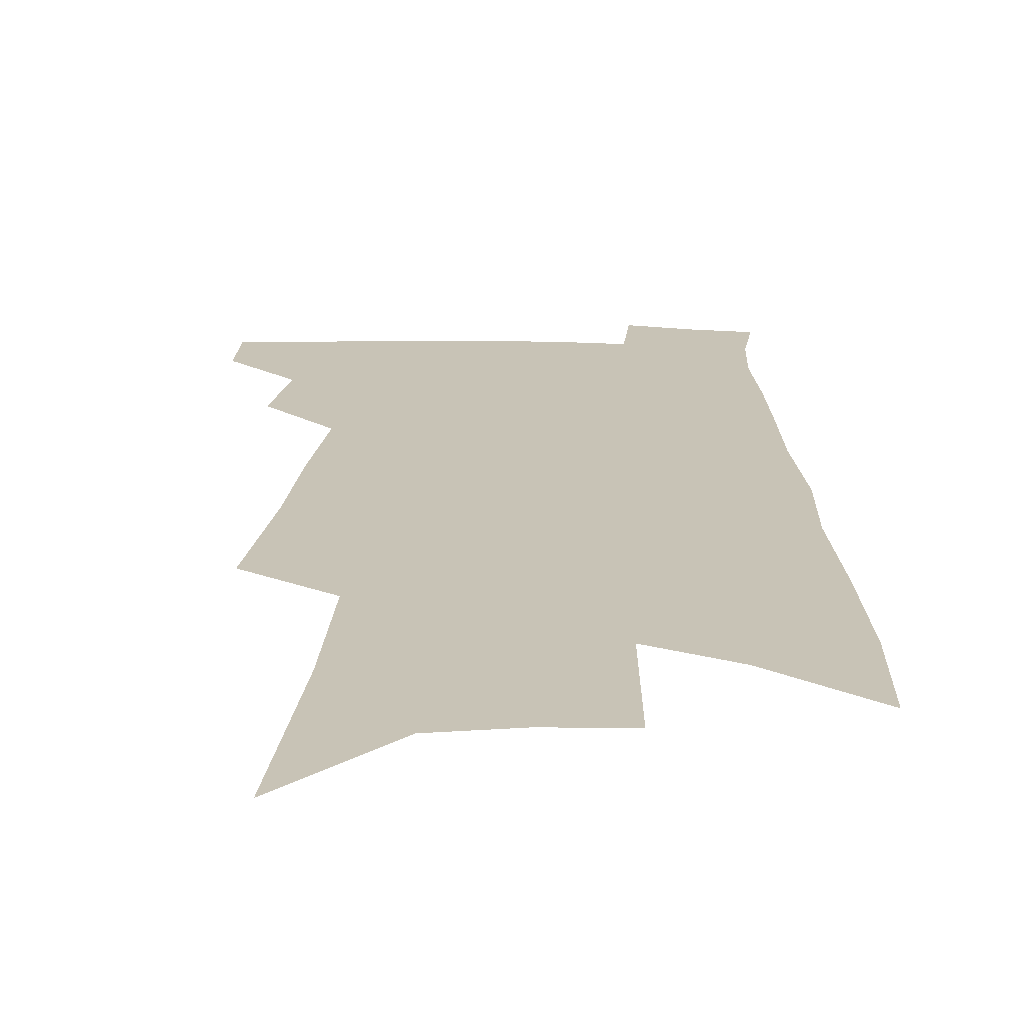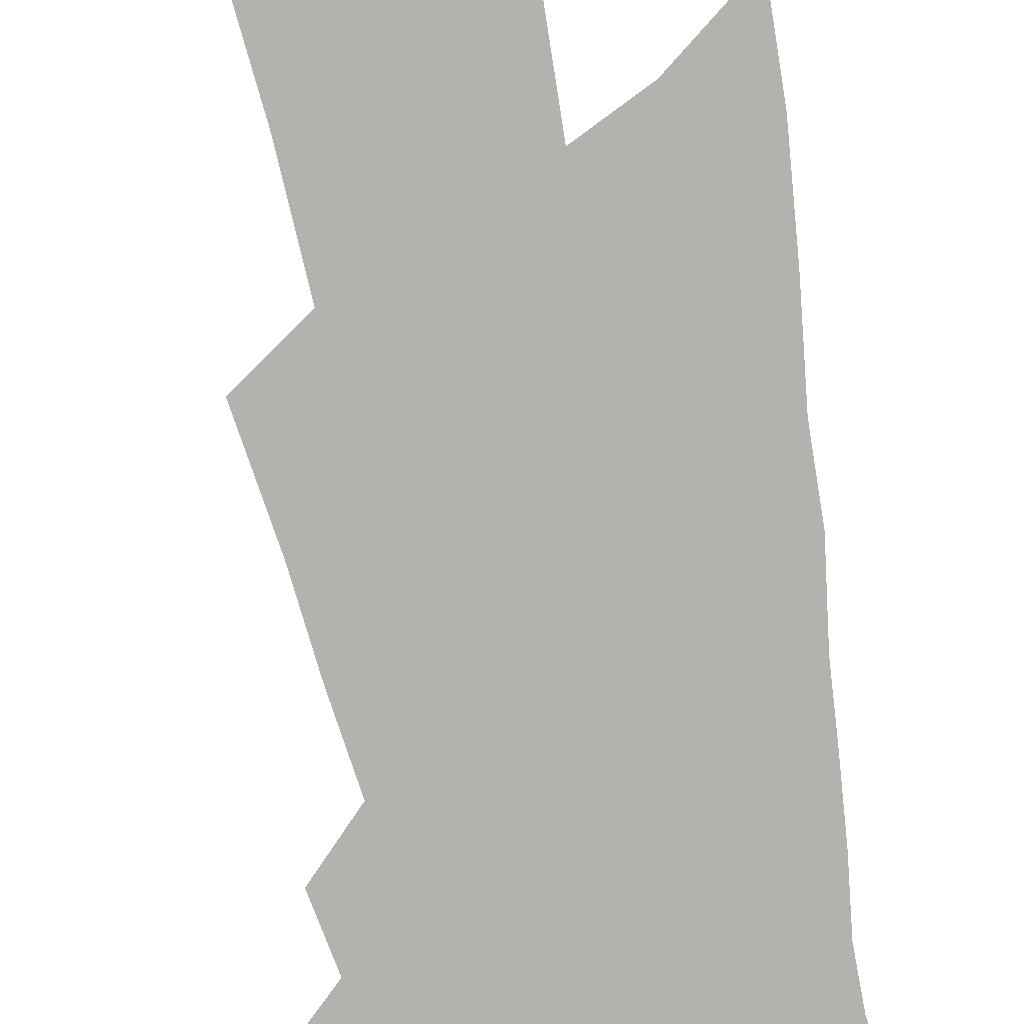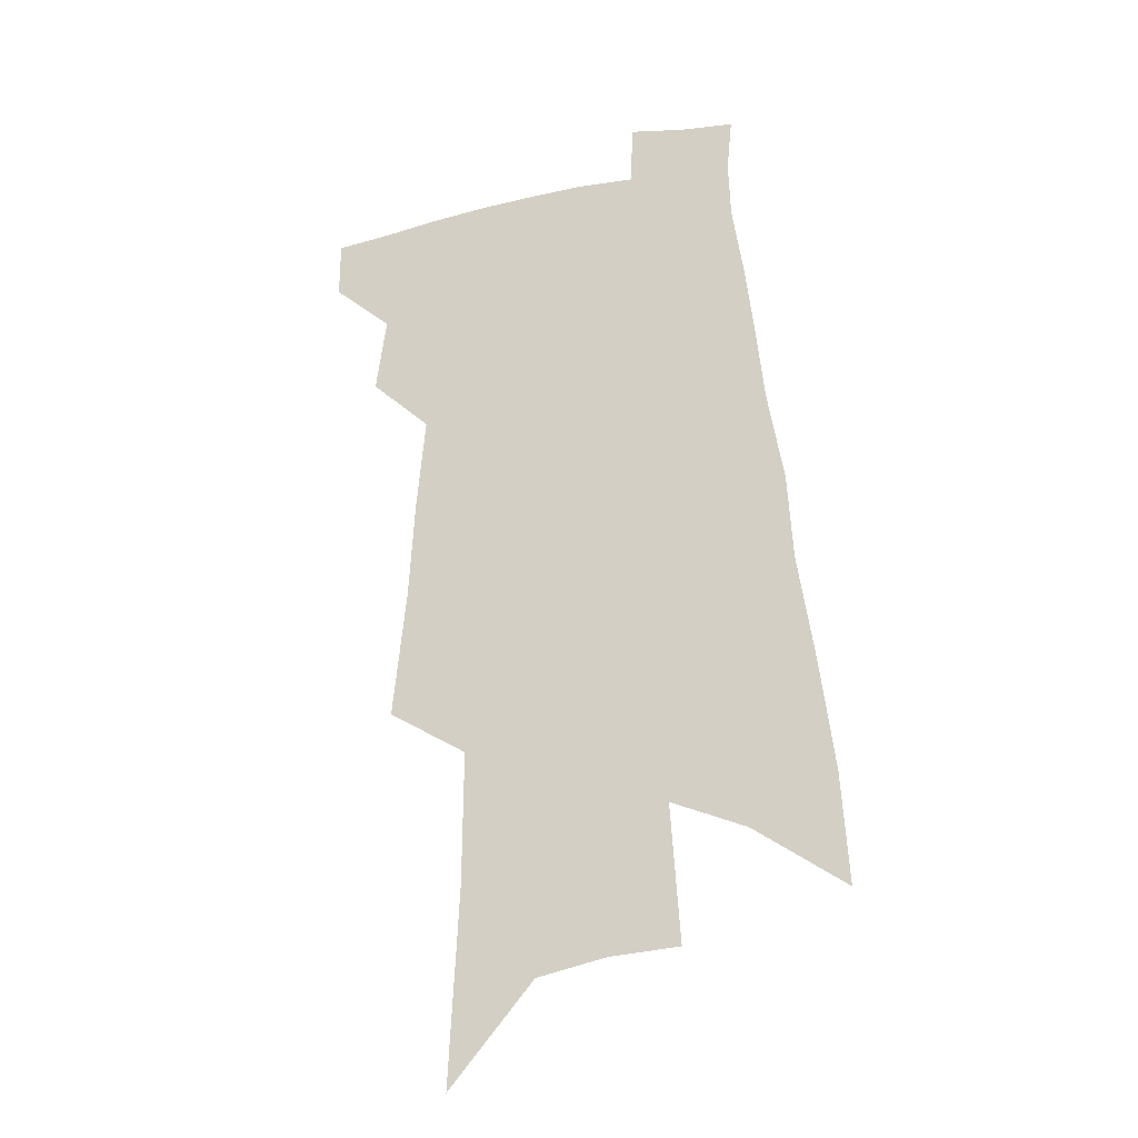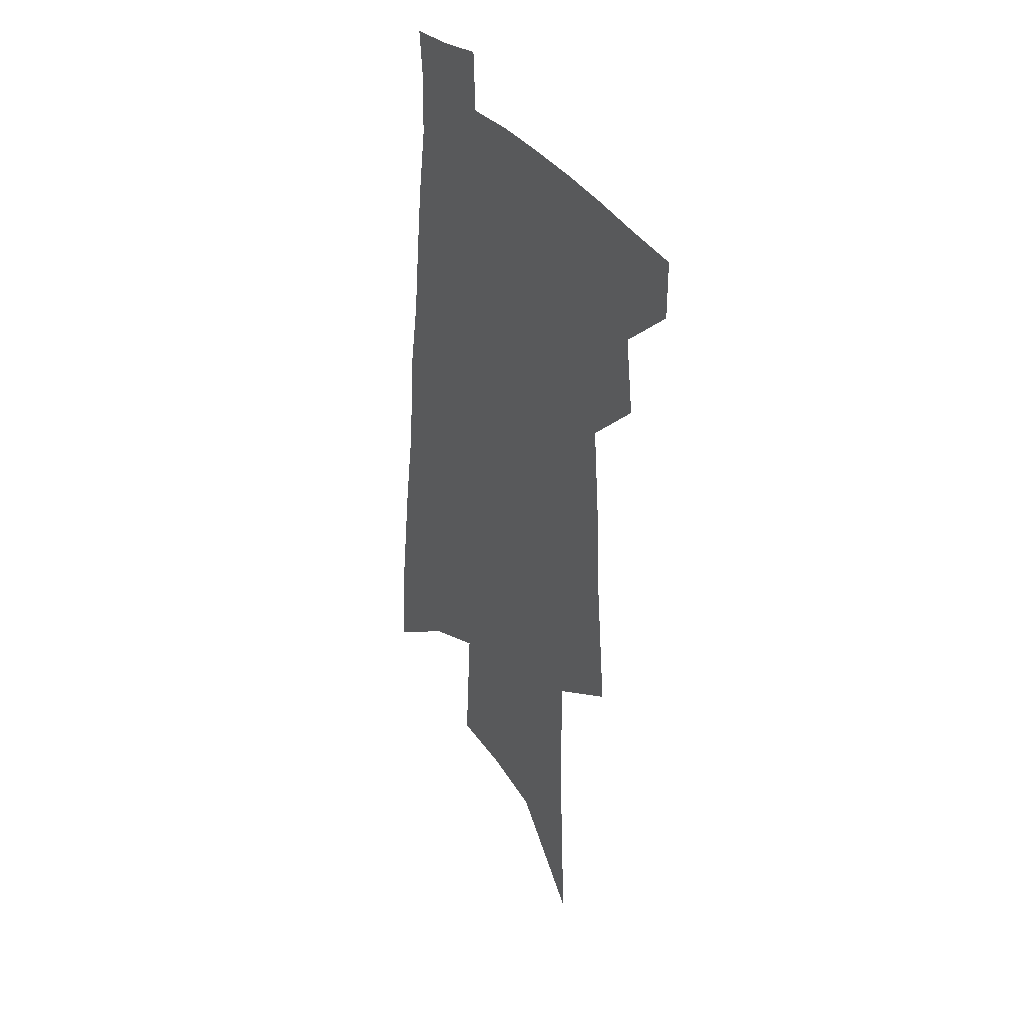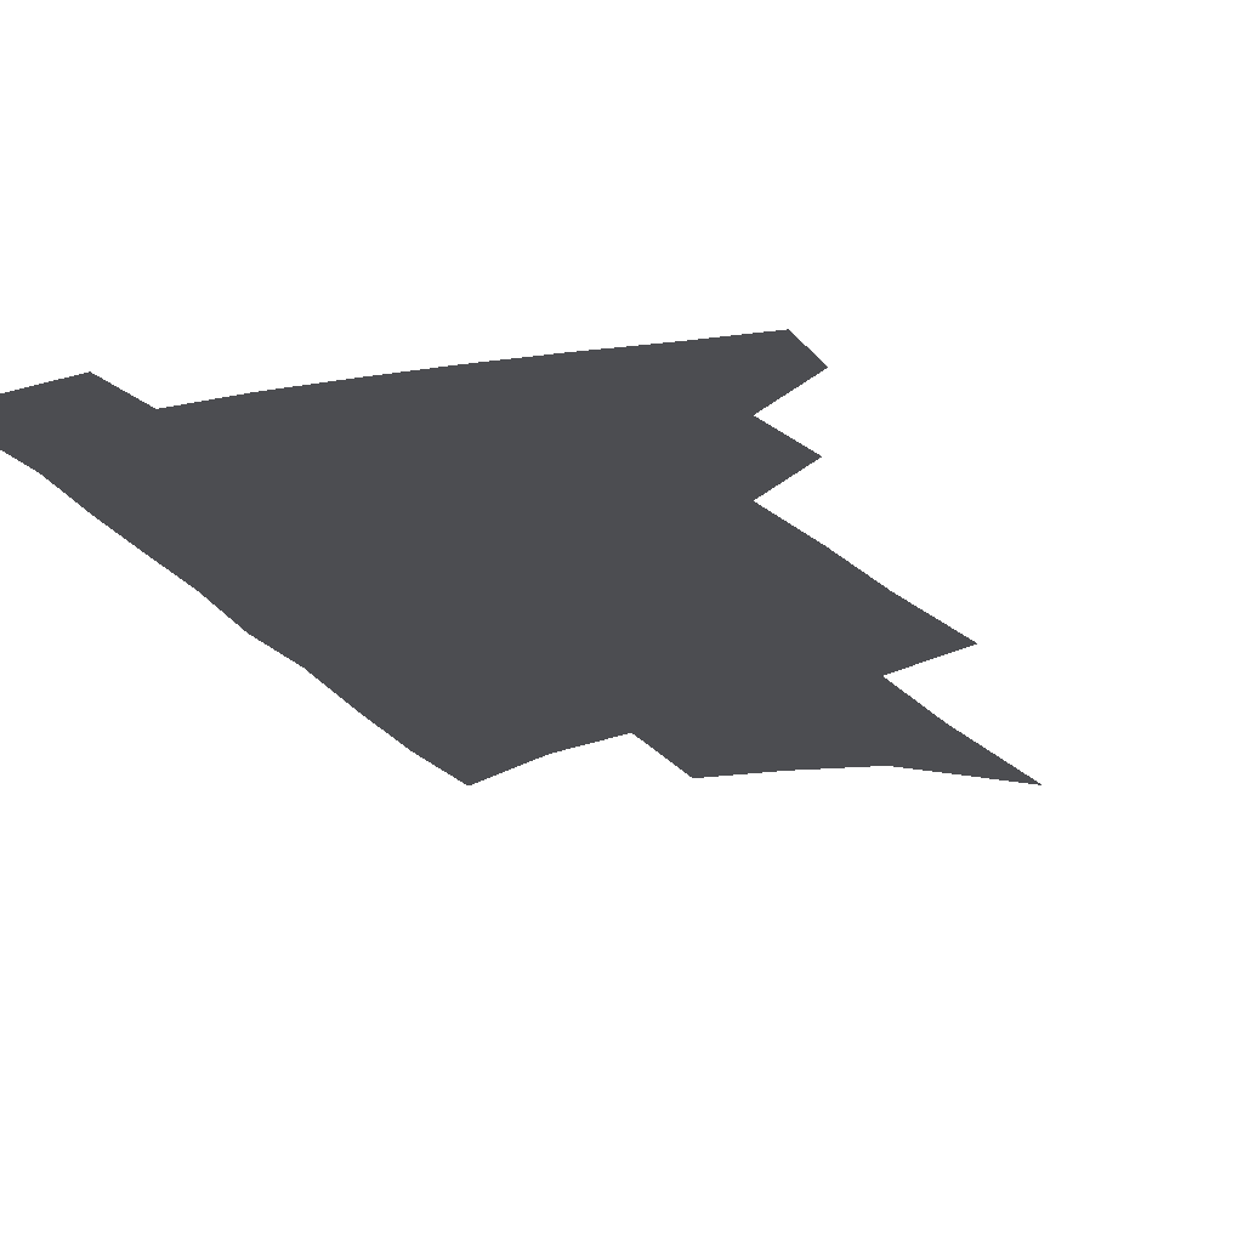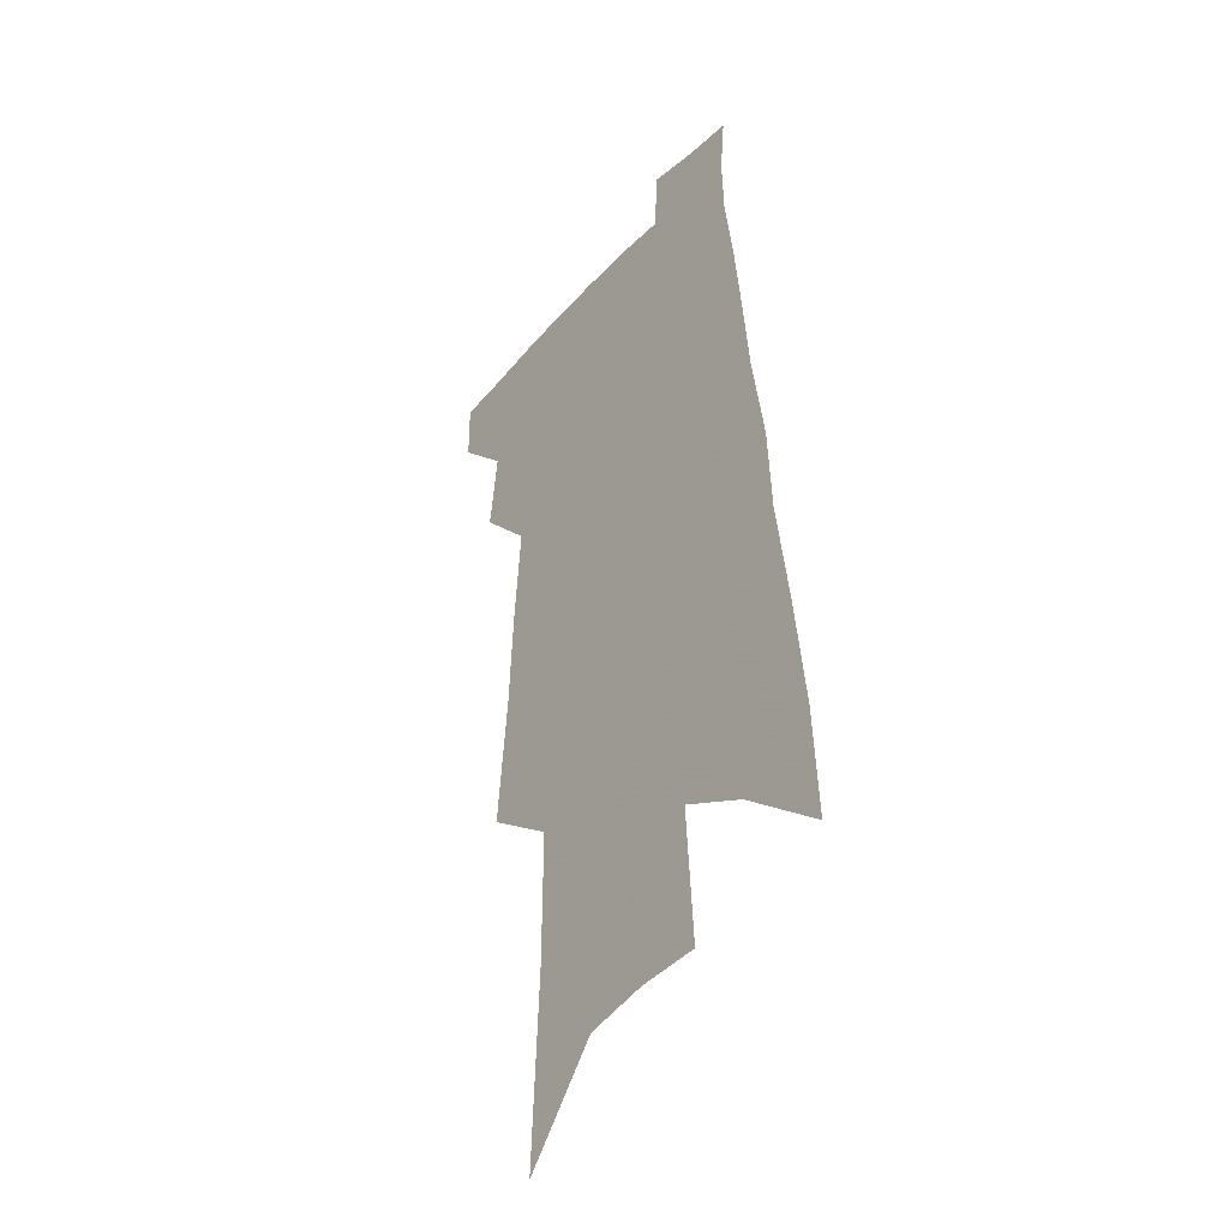
<metadata>
{"format":"obj","ext":"obj","renderer":"f3d","projection":"perspective","resolution":1024,"background":"white","views":[{"elev":19.5,"azim":3.7,"up":"+Z"},{"elev":-79.7,"azim":12.9,"up":"+Z"},{"elev":-25.0,"azim":18.7,"up":"+Y"},{"elev":35.3,"azim":-121.5,"up":"+Y"},{"elev":-16.2,"azim":-157.4,"up":"+Z"},{"elev":-36.3,"azim":53.6,"up":"+Y"}]}
</metadata>
<code>
v 560.1 409.6 0
v 560.1 423 0
v 571.5 379.6 0
v 574 397.4 0
v 574.2 411.2 0
v 573.1 424.2 0
v 579 290.5 0
v 582.1 320.9 0
v 583.5 344.2 0
v 585.6 366.4 0
v 587.2 384.3 0
v 587.8 399.2 0
v 587.8 412.4 0
v 586.1 425.8 0
v 595 201.6 0
v 597.4 247.6 0
v 597.6 278.9 0
v 597.9 305.3 0
v 599.1 331.2 0
v 599.2 350.7 0
v 600 370 0
v 600.8 386.7 0
v 601.1 400.9 0
v 600.6 413.4 0
v 599.1 426.9 0
v 615 224.9 0
v 614.5 260.4 0
v 613.4 285.9 0
v 613.5 313.5 0
v 613.3 334.8 0
v 613.2 354.4 0
v 613.4 372.1 0
v 613.5 387.5 0
v 613.6 401.2 0
v 613.5 414 0
v 612.3 427.5 0
v 631.6 228.2 0
v 629.9 265.8 0
v 628.5 290.9 0
v 627.6 314.1 0
v 626.9 336 0
v 626.5 354 0
v 626.1 373 0
v 626 388 0
v 626.1 401.7 0
v 626.3 414.4 0
v 625.5 427.7 0
v 648.1 229.1 0
v 645.9 261.6 0
v 643.7 288.8 0
v 641.7 313.9 0
v 640.6 334.6 0
v 640 352.6 0
v 638.9 371.6 0
v 638.7 386.7 0
v 638.5 401.3 0
v 638.6 414.5 0
v 639.2 426.9 0
v 639.8 441.2 0
v 663.7 254 0
v 660.4 282.5 0
v 657.6 307.8 0
v 655.7 329.9 0
v 654.3 349.4 0
v 653.1 367.7 0
v 651.5 385.1 0
v 651.3 399.7 0
v 650.8 413.9 0
v 651.6 426 0
v 652.8 438.8 0
v 685.5 238.6 0
v 683.8 264.4 0
v 680.4 291.2 0
v 676.5 316.6 0
v 675.3 336.8 0
v 671.5 358.7 0
v 669.5 377.1 0
v 667.4 394.3 0
v 664.8 411.2 0
v 664.2 425.1 0
v 665.5 437.6 0
f 4 5 1
f 1 5 2
f 5 6 2
f 10 11 3
f 3 11 4
f 11 12 4
f 4 12 5
f 12 13 5
f 5 13 6
f 13 14 6
f 17 18 7
f 7 18 8
f 18 19 8
f 8 19 9
f 19 20 9
f 9 20 10
f 20 21 10
f 10 21 11
f 21 22 11
f 11 22 12
f 22 23 12
f 12 23 13
f 23 24 13
f 13 24 14
f 24 25 14
f 15 26 16
f 26 27 16
f 16 27 17
f 27 28 17
f 17 28 18
f 28 29 18
f 18 29 19
f 29 30 19
f 19 30 20
f 30 31 20
f 20 31 21
f 31 32 21
f 21 32 22
f 32 33 22
f 22 33 23
f 33 34 23
f 23 34 24
f 34 35 24
f 24 35 25
f 35 36 25
f 26 37 27
f 37 38 27
f 27 38 28
f 38 39 28
f 28 39 29
f 39 40 29
f 29 40 30
f 40 41 30
f 30 41 31
f 41 42 31
f 31 42 32
f 42 43 32
f 32 43 33
f 43 44 33
f 33 44 34
f 44 45 34
f 34 45 35
f 45 46 35
f 35 46 36
f 46 47 36
f 37 48 38
f 48 49 38
f 38 49 39
f 49 50 39
f 39 50 40
f 50 51 40
f 40 51 41
f 51 52 41
f 41 52 42
f 52 53 42
f 42 53 43
f 53 54 43
f 43 54 44
f 54 55 44
f 44 55 45
f 55 56 45
f 45 56 46
f 56 57 46
f 46 57 47
f 57 58 47
f 49 60 50
f 60 61 50
f 50 61 51
f 61 62 51
f 51 62 52
f 62 63 52
f 52 63 53
f 63 64 53
f 53 64 54
f 64 65 54
f 54 65 55
f 65 66 55
f 55 66 56
f 66 67 56
f 56 67 57
f 67 68 57
f 57 68 58
f 68 69 58
f 58 69 59
f 69 70 59
f 60 71 61
f 71 72 61
f 61 72 62
f 72 73 62
f 62 73 63
f 73 74 63
f 63 74 64
f 74 75 64
f 64 75 65
f 75 76 65
f 65 76 66
f 76 77 66
f 66 77 67
f 77 78 67
f 67 78 68
f 78 79 68
f 68 79 69
f 79 80 69
f 69 80 70
f 80 81 70

</code>
